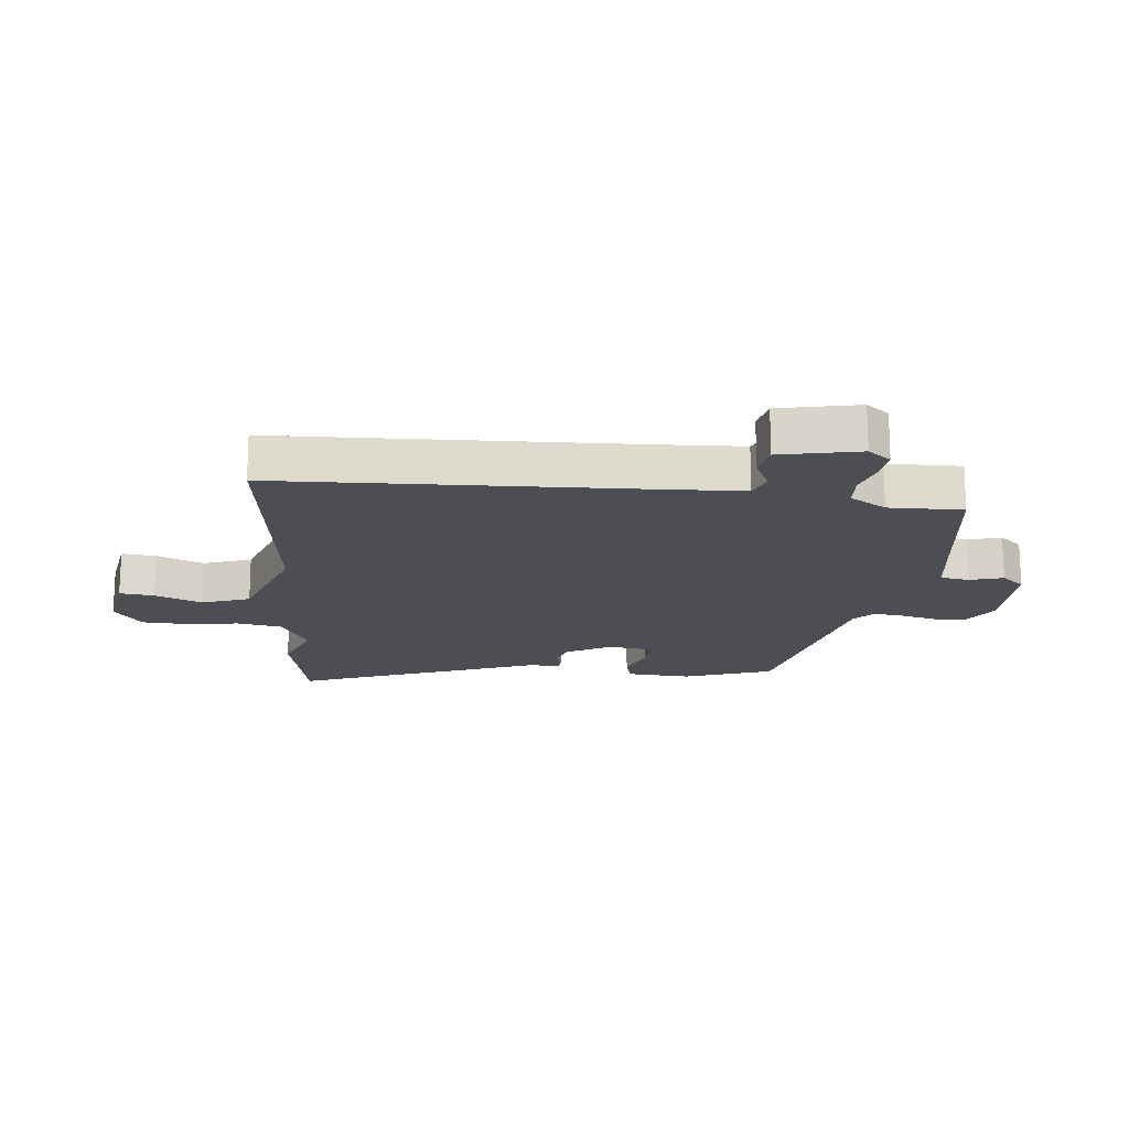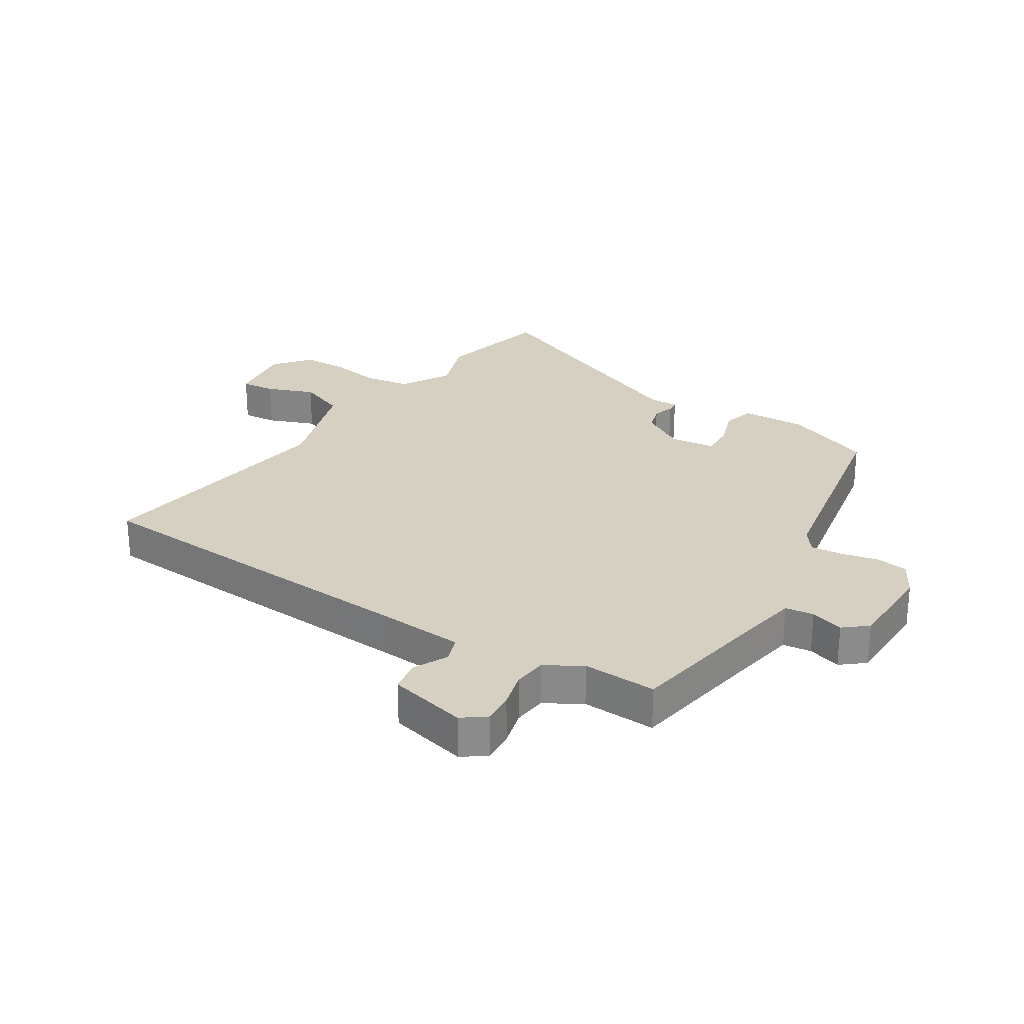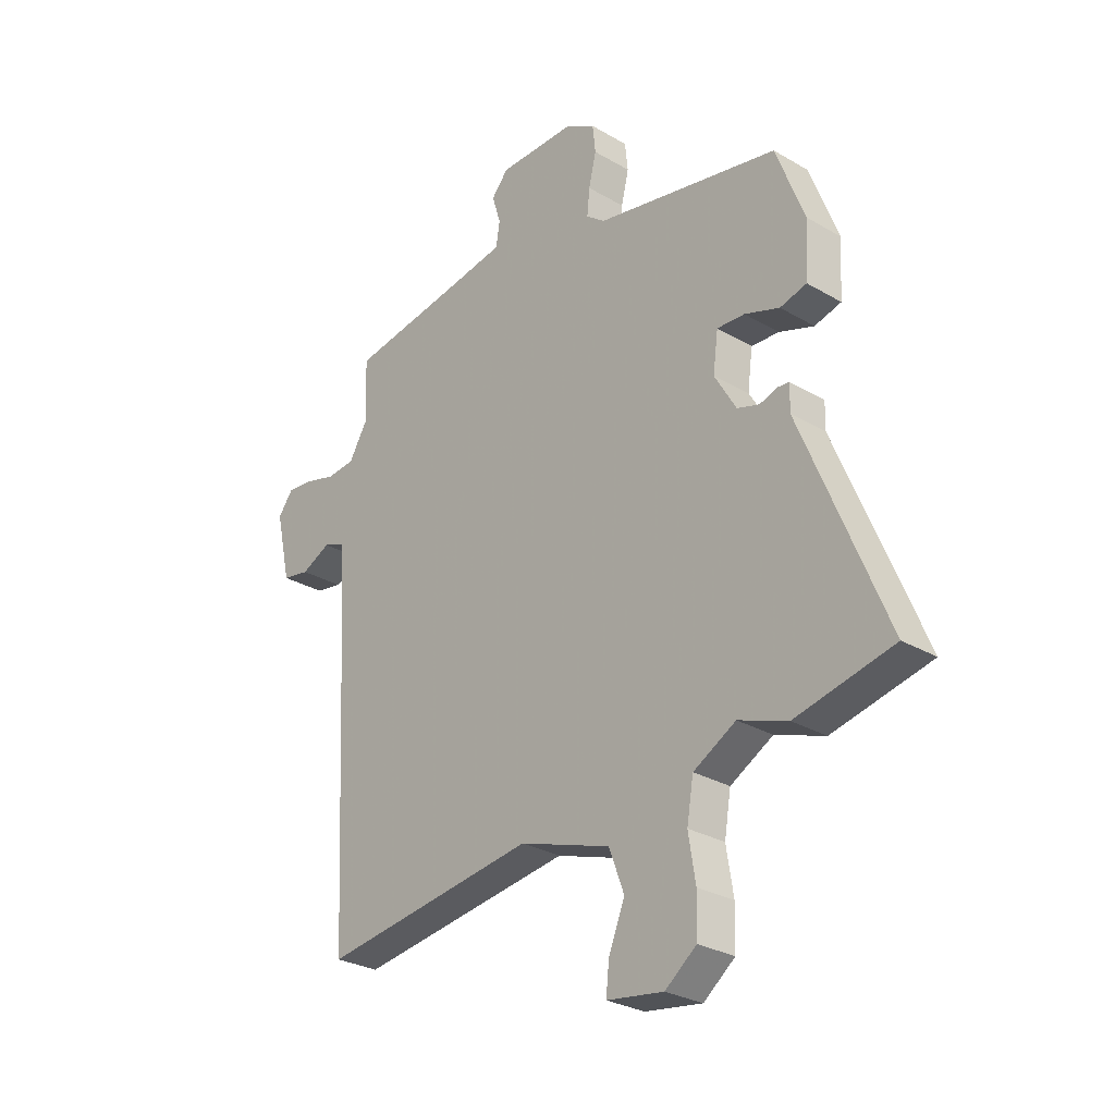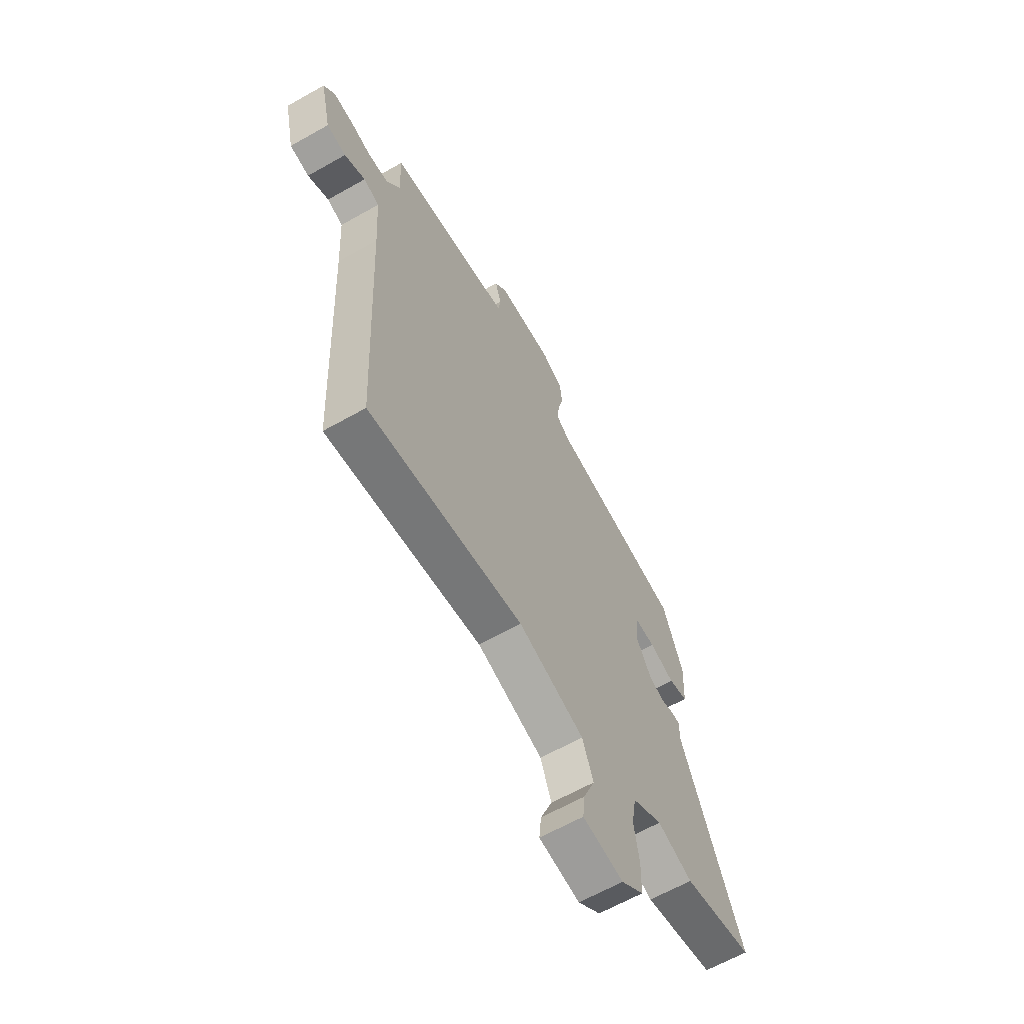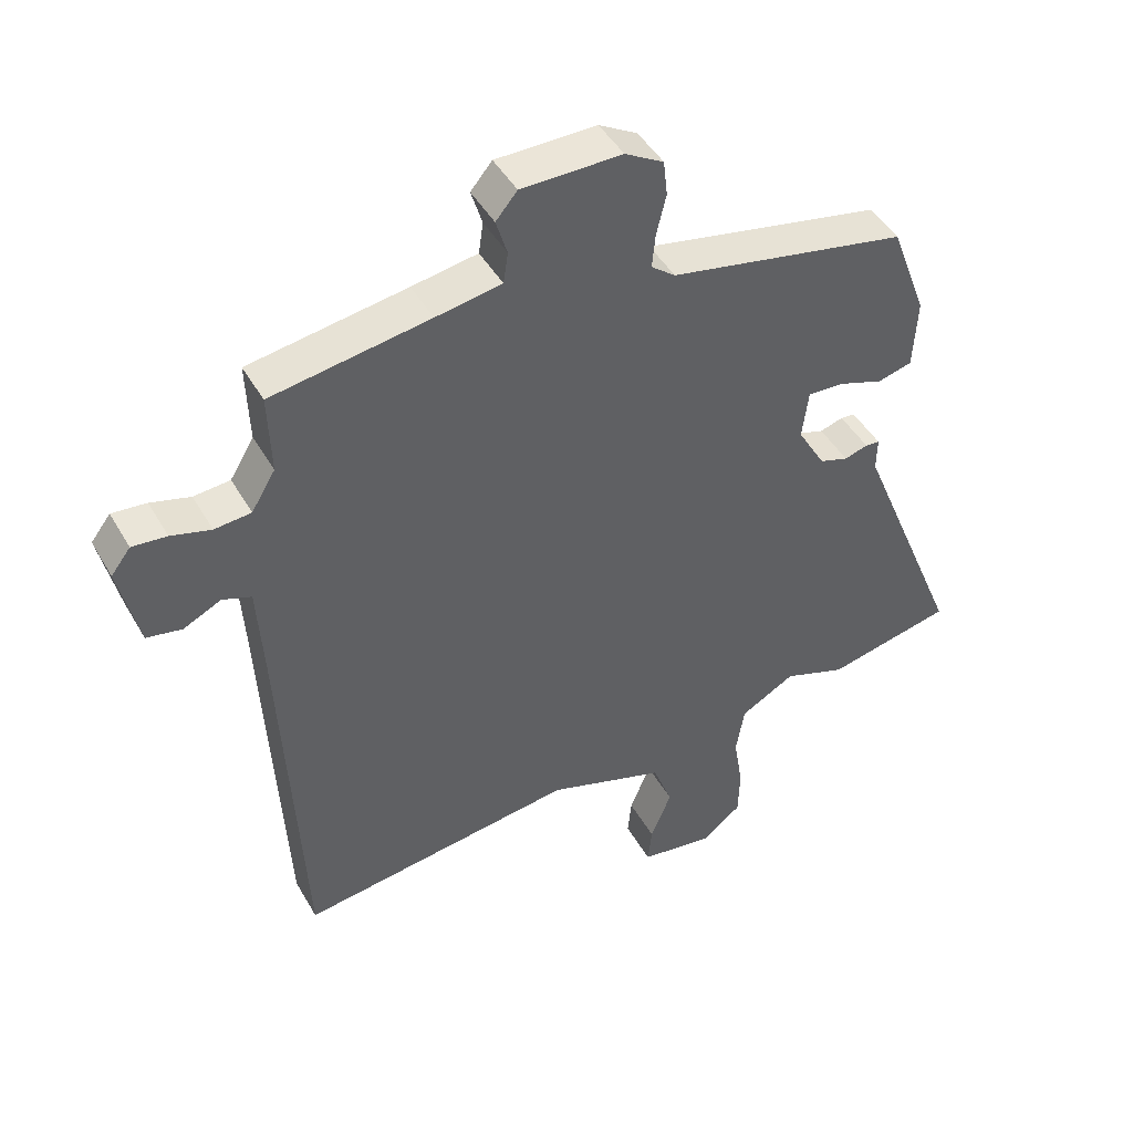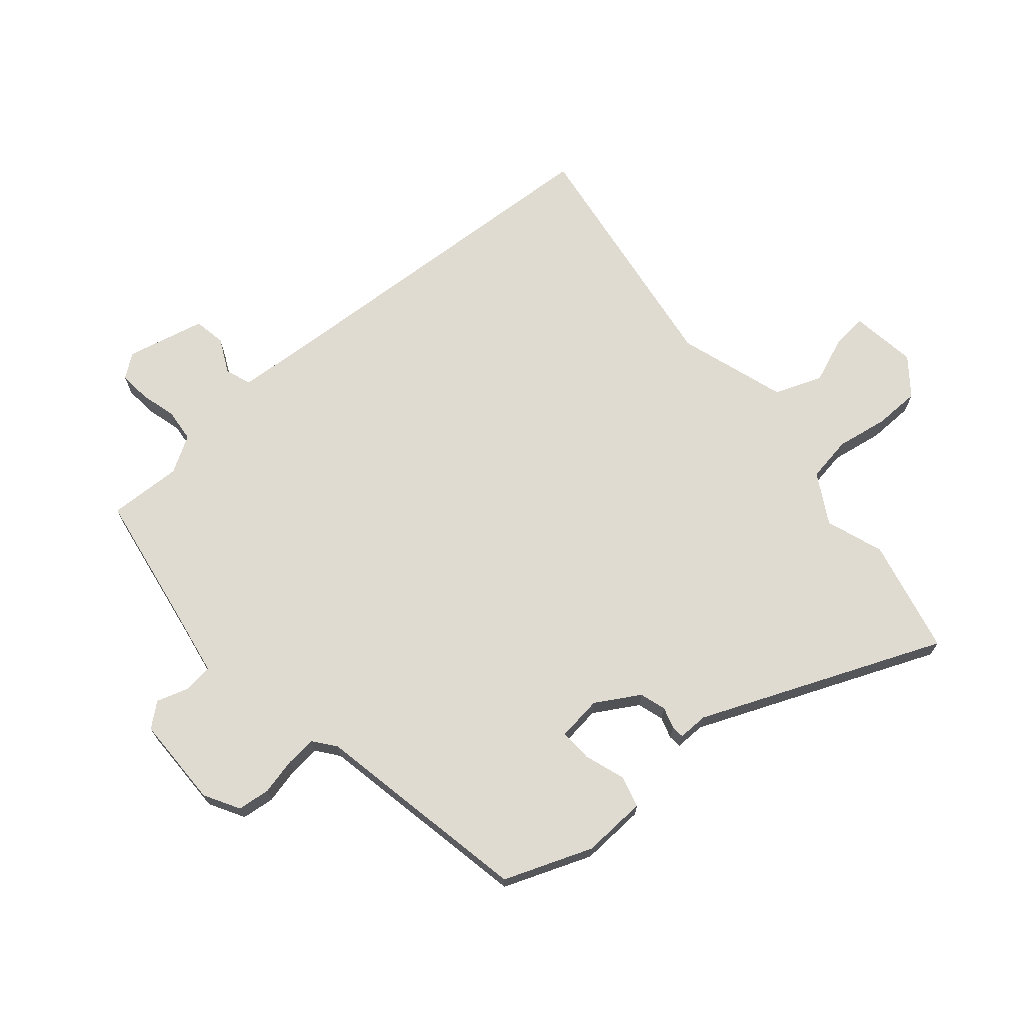
<metadata>
{"format":"obj","ext":"obj","renderer":"f3d","projection":"perspective","resolution":1024,"background":"white","views":[{"elev":-17.4,"azim":-96.7,"up":"+Y"},{"elev":26.5,"azim":-57.0,"up":"+Y"},{"elev":-28.5,"azim":48.6,"up":"+Z"},{"elev":-63.4,"azim":-60.2,"up":"+Z"},{"elev":45.7,"azim":-28.4,"up":"+Z"},{"elev":69.9,"azim":49.9,"up":"+Y"}]}
</metadata>
<code>
v 0.484 0.07 0.395
v 0.54 0.07 0.246
v 0.534 0.07 0.137
v 0.481 0.07 0.123
v 0.412 0.07 0.147
v 0.357 0.07 0.15
v 0.347 0.07 0.074
v 0.39 0.07 0
v 0.434 0.07 -0.014
v 0.47 0.07 -0.003
v 0.492 0.07 -0.005
v 0.491 0.07 -0.056
v 0.658 0.07 -0.465
v 0.464 0.07 -0.508
v 0.367 0.07 -0.473
v 0.283 0.07 -0.52
v 0.27 0.07 -0.597
v 0.284 0.07 -0.684
v 0.282 0.07 -0.761
v 0.22 0.07 -0.809
v 0.108 0.07 -0.792
v 0.114 0.07 -0.734
v 0.146 0.07 -0.655
v 0.116 0.07 -0.575
v -0.065 0.07 -0.515
v -0.492 0.07 -0.573
v -0.522 0.07 0.016
v -0.531 0.07 0.163
v -0.575 0.07 0.179
v -0.633 0.07 0.151
v -0.687 0.07 0.161
v -0.717 0.07 0.294
v -0.687 0.07 0.333
v -0.634 0.07 0.328
v -0.573 0.07 0.311
v -0.517 0.07 0.316
v -0.48 0.07 0.377
v -0.484 0.07 0.501
v -0.242 0.07 0.539
v -0.141 0.07 0.556
v -0.134 0.07 0.604
v -0.151 0.07 0.66
v -0.118 0.07 0.699
v 0.036 0.07 0.7
v 0.095 0.07 0.666
v 0.101 0.07 0.611
v 0.086 0.07 0.549
v 0.081 0.07 0.497
v 0.118 0.07 0.468
v 0.484 0 0.395
v 0.54 0 0.246
v 0.534 0 0.137
v 0.481 0 0.123
v 0.412 0 0.147
v 0.357 0 0.15
v 0.347 0 0.074
v 0.39 0 0
v 0.434 0 -0.014
v 0.47 0 -0.003
v 0.492 0 -0.005
v 0.491 0 -0.056
v 0.658 0 -0.465
v 0.464 0 -0.508
v 0.367 0 -0.473
v 0.283 0 -0.52
v 0.27 0 -0.597
v 0.284 0 -0.684
v 0.282 0 -0.761
v 0.22 0 -0.809
v 0.108 0 -0.792
v 0.114 0 -0.734
v 0.146 0 -0.655
v 0.116 0 -0.575
v -0.065 0 -0.515
v -0.492 0 -0.573
v -0.522 0 0.016
v -0.531 0 0.163
v -0.575 0 0.179
v -0.633 0 0.151
v -0.687 0 0.161
v -0.717 0 0.294
v -0.687 0 0.333
v -0.634 0 0.328
v -0.573 0 0.311
v -0.517 0 0.316
v -0.48 0 0.377
v -0.484 0 0.501
v -0.242 0 0.539
v -0.141 0 0.556
v -0.134 0 0.604
v -0.151 0 0.66
v -0.118 0 0.699
v 0.036 0 0.7
v 0.095 0 0.666
v 0.101 0 0.611
v 0.086 0 0.549
v 0.081 0 0.497
v 0.118 0 0.468
f 45 46 47
f 44 45 47
f 43 44 47
f 42 43 47
f 41 42 47
f 40 41 47 48
f 39 40 48 49
f 1 2 3
f 49 1 3
f 39 49 3
f 38 39 3
f 37 38 3
f 33 34 35
f 32 33 35
f 31 32 35
f 30 31 35
f 29 30 35
f 28 29 35 36
f 27 28 36 37
f 25 26 27 37
f 21 22 23
f 20 21 23
f 19 20 23
f 18 19 23
f 17 18 23
f 16 17 23 24
f 24 25 37
f 16 24 37
f 15 16 37
f 14 15 37
f 13 14 37
f 12 13 37
f 9 10 11 12
f 3 4 5
f 37 3 5
f 37 5 6
f 8 9 12
f 8 12 37
f 7 8 37
f 6 7 37
f 96 95 94
f 96 94 93
f 96 93 92
f 96 92 91
f 96 91 90
f 97 96 90 89
f 98 97 89 88
f 52 51 50
f 52 50 98
f 52 98 88
f 52 88 87
f 52 87 86
f 84 83 82
f 84 82 81
f 84 81 80
f 84 80 79
f 84 79 78
f 85 84 78 77
f 86 85 77 76
f 86 76 75 74
f 72 71 70
f 72 70 69
f 72 69 68
f 72 68 67
f 72 67 66
f 73 72 66 65
f 86 74 73
f 86 73 65
f 86 65 64
f 86 64 63
f 86 63 62
f 86 62 61
f 61 60 59 58
f 54 53 52
f 54 52 86
f 55 54 86
f 61 58 57
f 86 61 57
f 86 57 56
f 86 56 55
f 1 50 51 2
f 2 51 52 3
f 3 52 53 4
f 4 53 54 5
f 5 54 55 6
f 6 55 56 7
f 7 56 57 8
f 8 57 58 9
f 9 58 59 10
f 10 59 60 11
f 11 60 61 12
f 12 61 62 13
f 13 62 63 14
f 14 63 64 15
f 15 64 65 16
f 16 65 66 17
f 17 66 67 18
f 18 67 68 19
f 19 68 69 20
f 20 69 70 21
f 21 70 71 22
f 22 71 72 23
f 23 72 73 24
f 24 73 74 25
f 25 74 75 26
f 26 75 76 27
f 27 76 77 28
f 28 77 78 29
f 29 78 79 30
f 30 79 80 31
f 31 80 81 32
f 32 81 82 33
f 33 82 83 34
f 34 83 84 35
f 35 84 85 36
f 36 85 86 37
f 37 86 87 38
f 38 87 88 39
f 39 88 89 40
f 40 89 90 41
f 41 90 91 42
f 42 91 92 43
f 43 92 93 44
f 44 93 94 45
f 45 94 95 46
f 46 95 96 47
f 47 96 97 48
f 48 97 98 49
f 49 98 50 1

</code>
